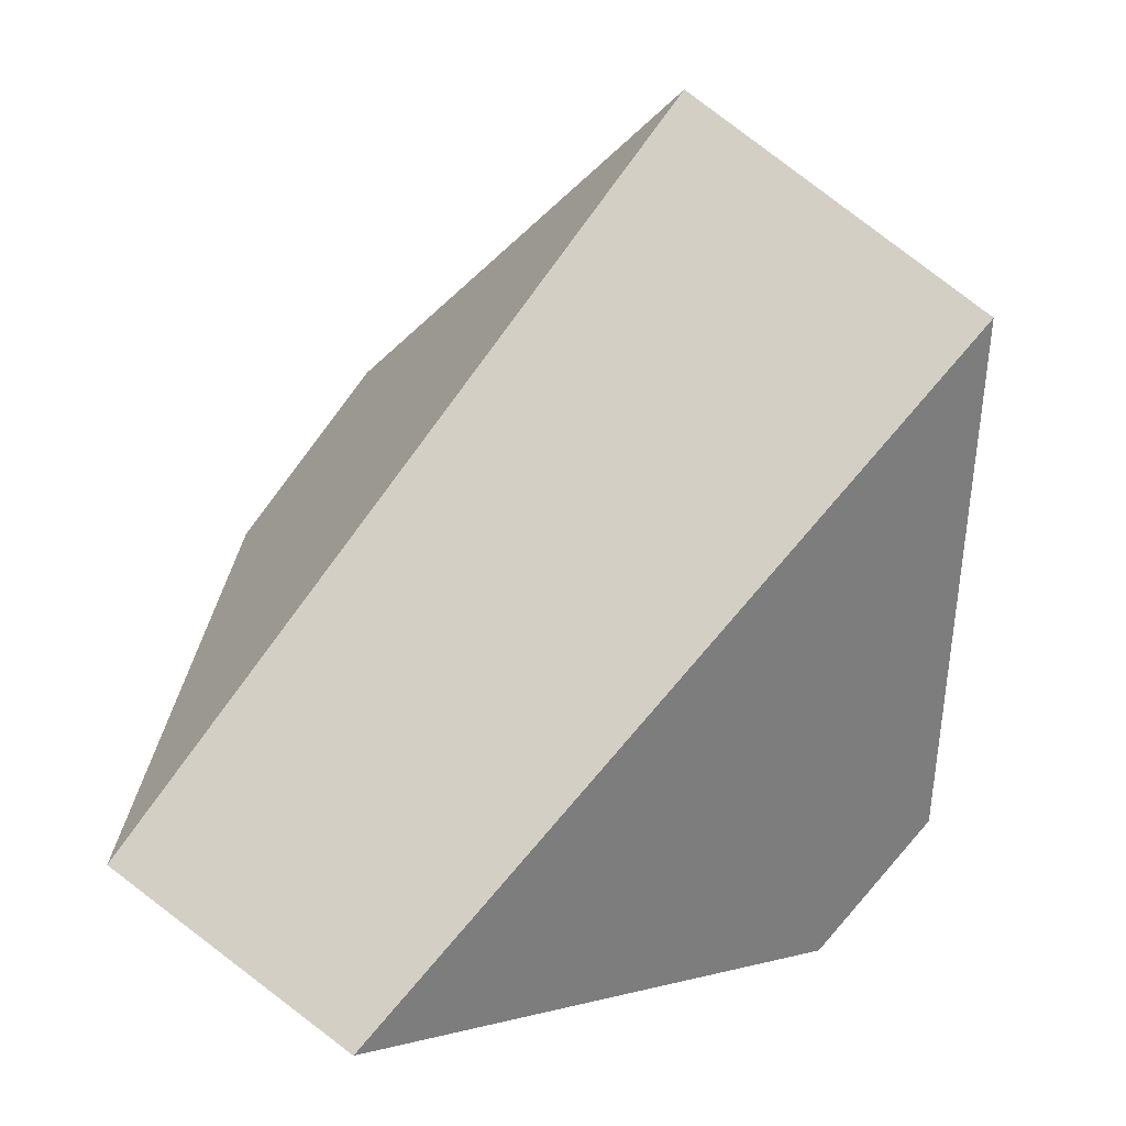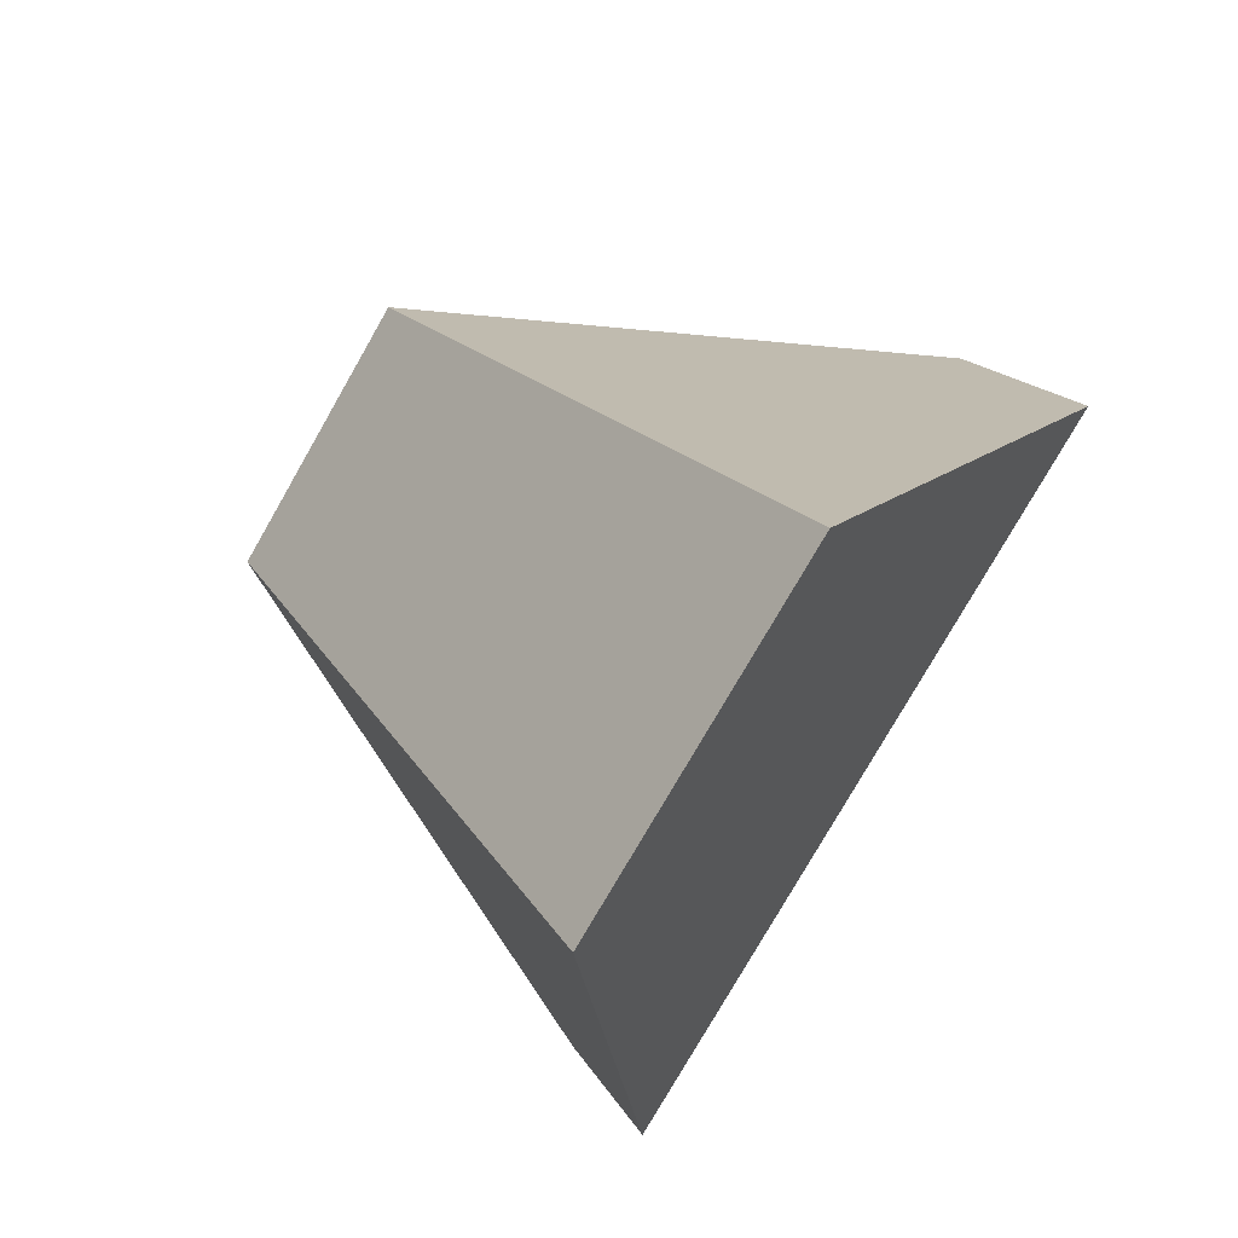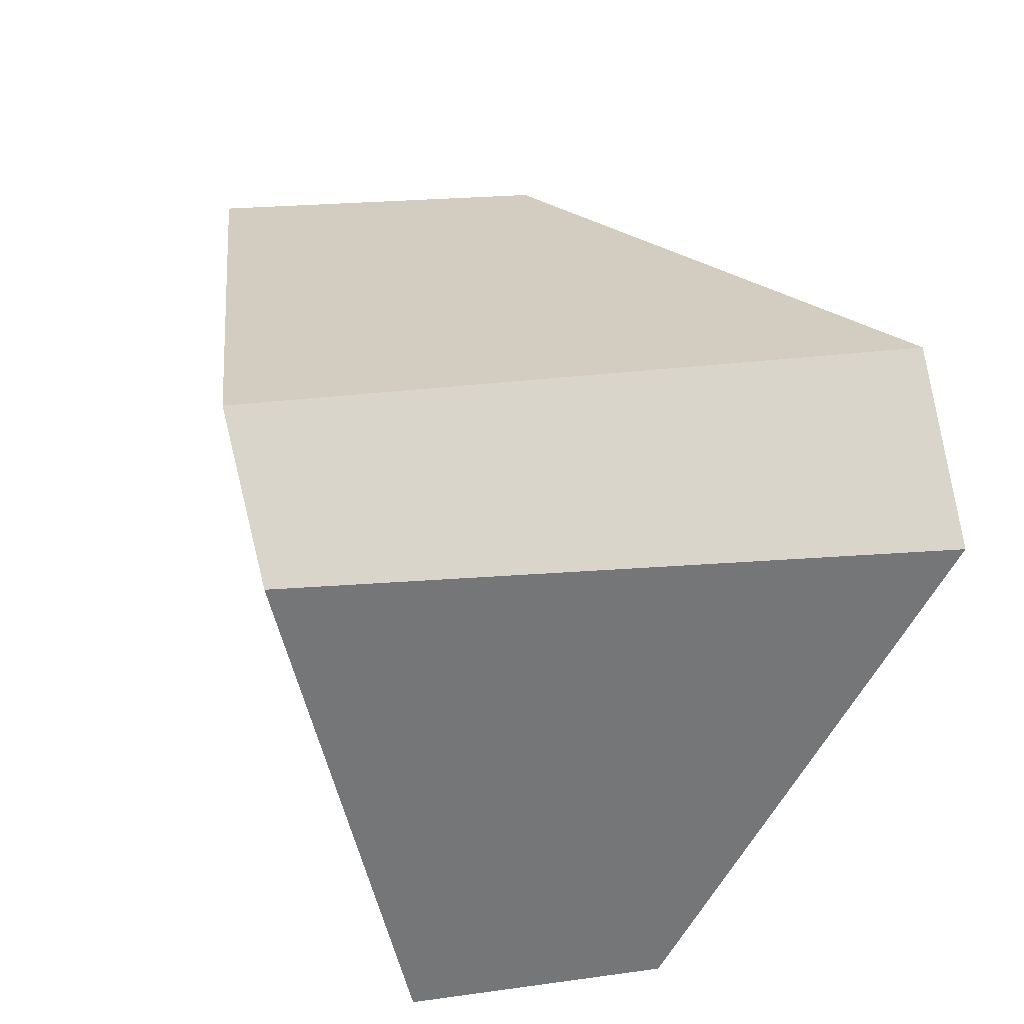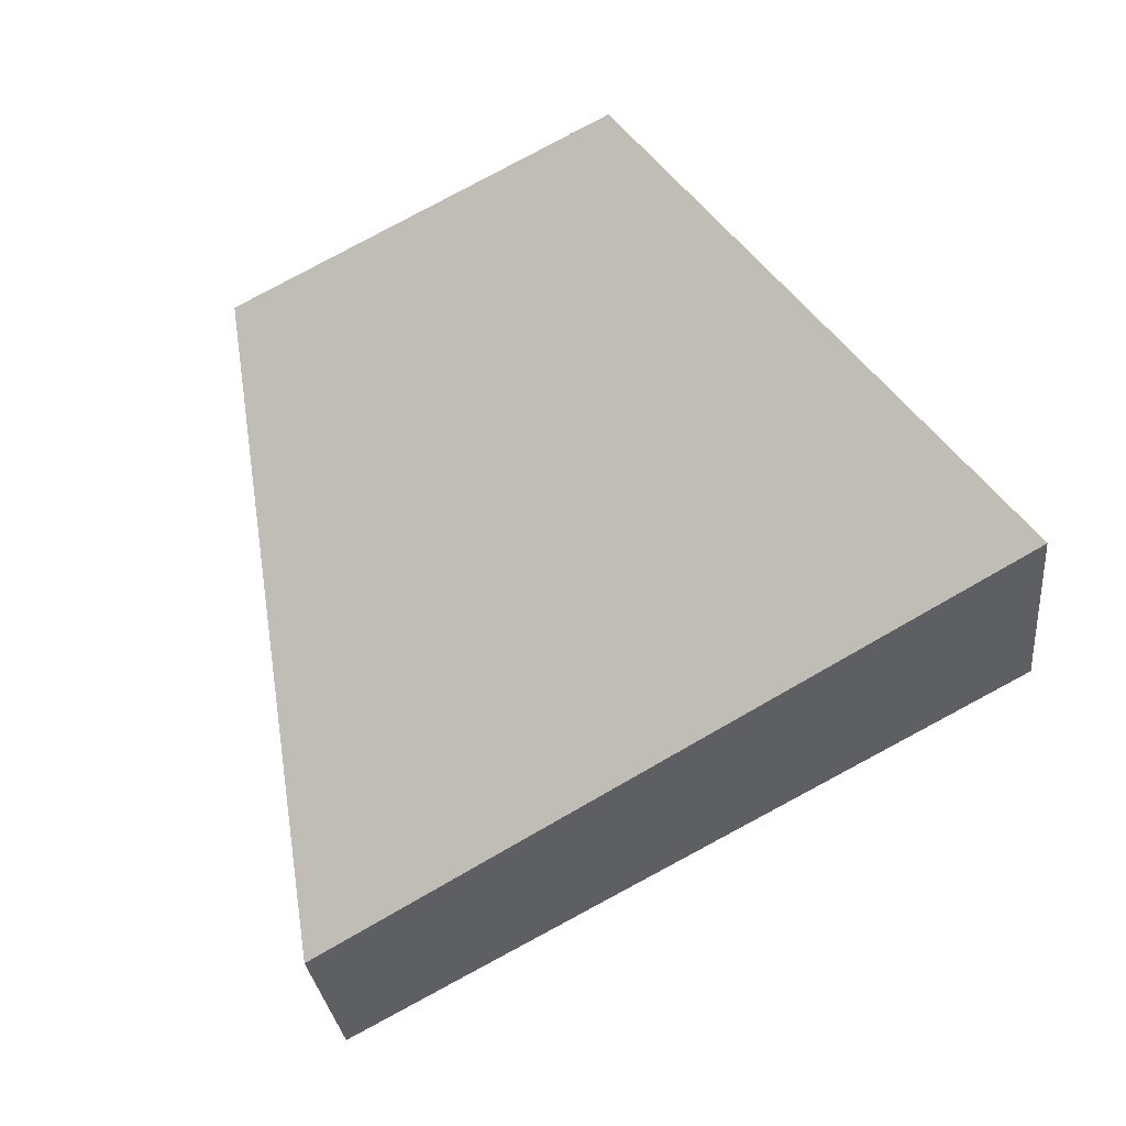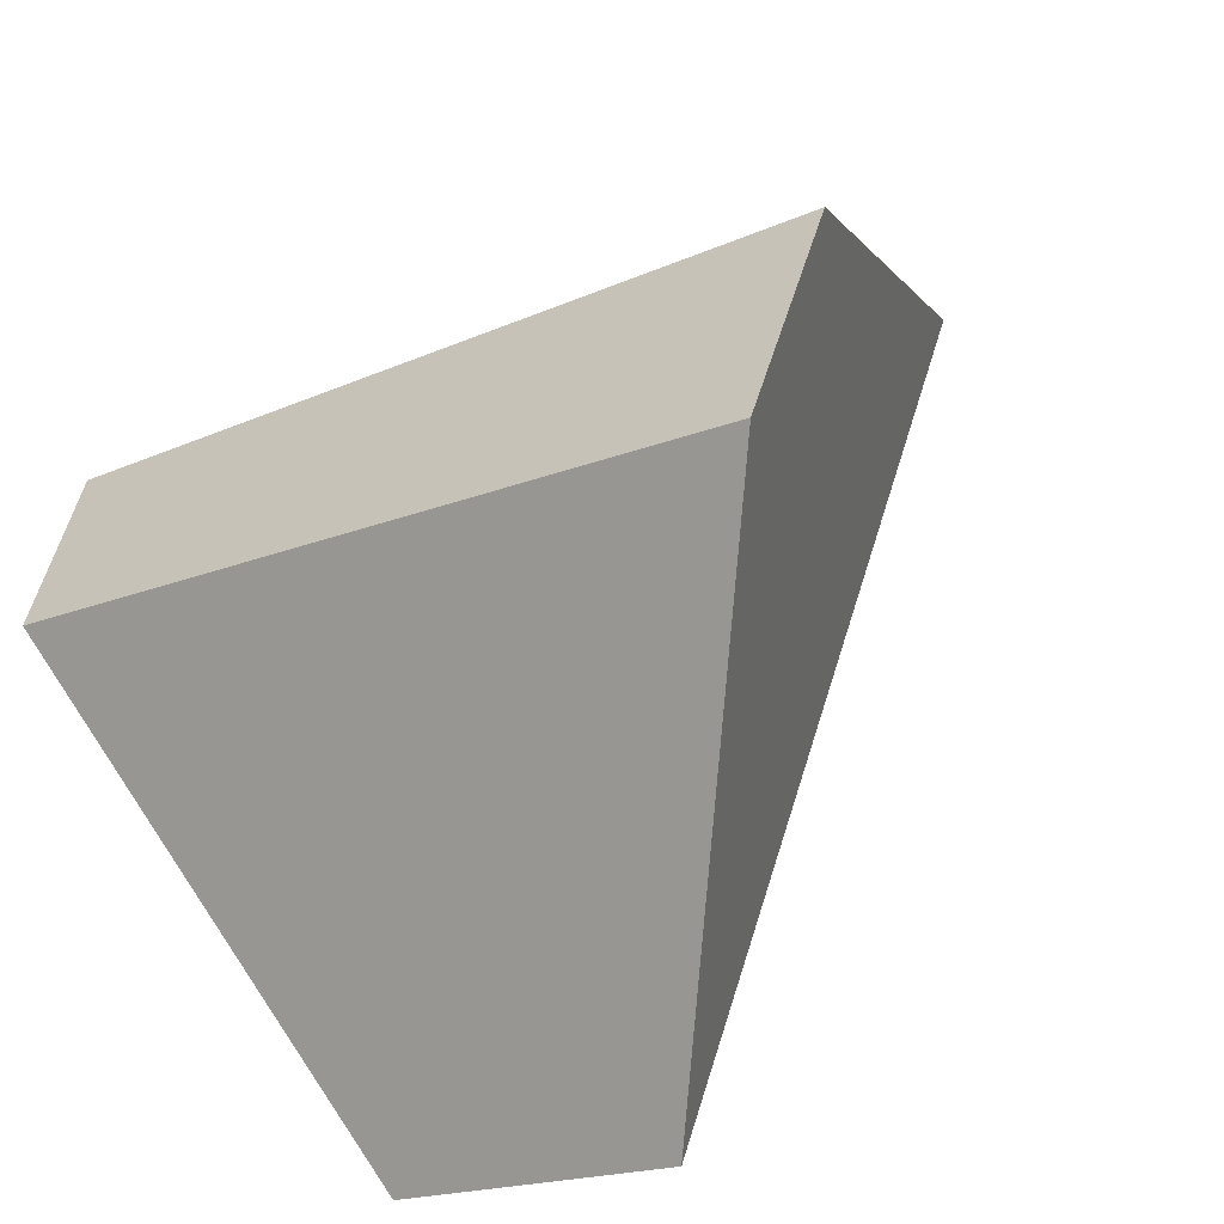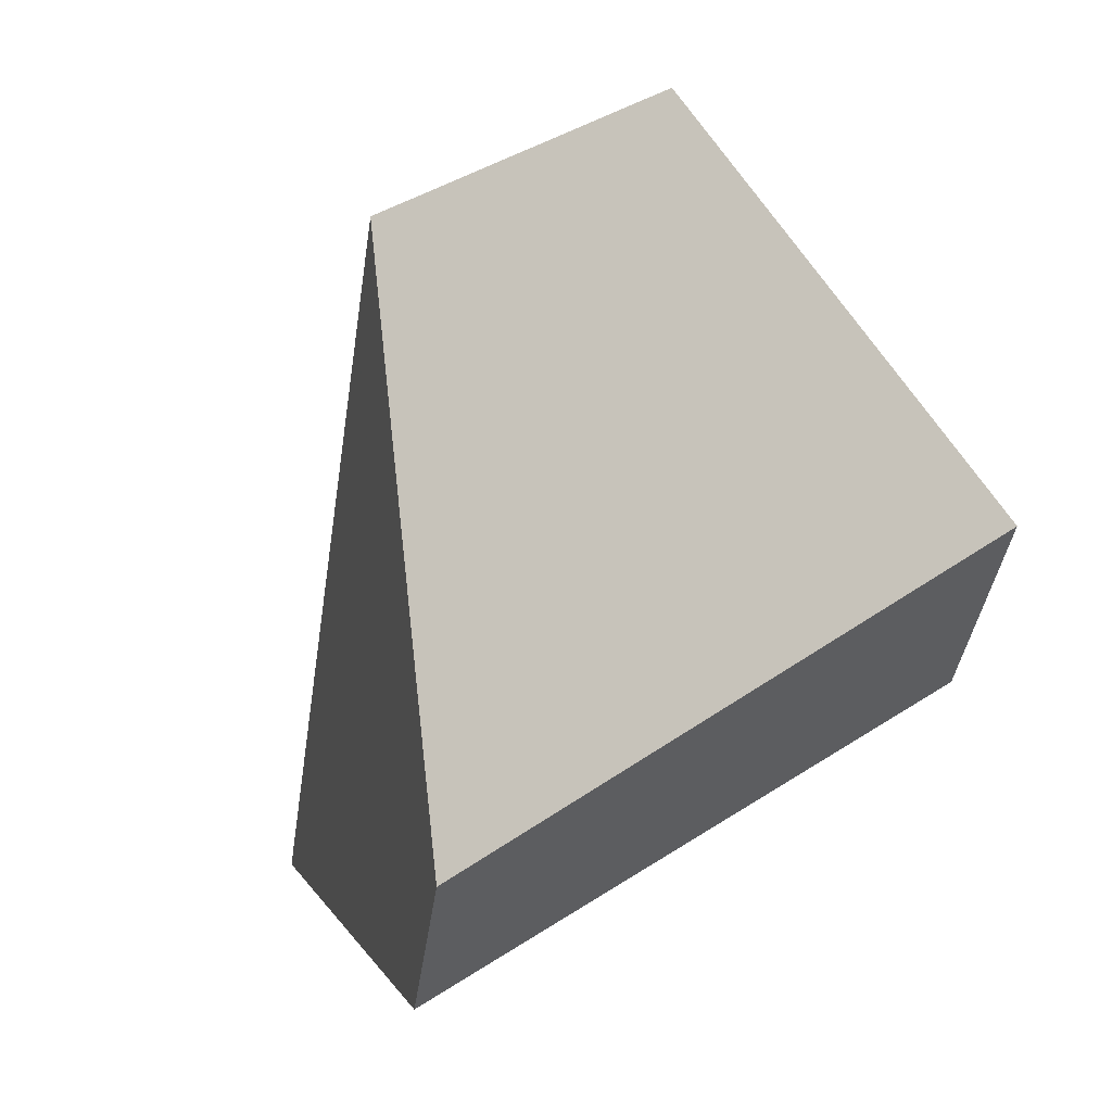
<metadata>
{"format":"obj","ext":"obj","renderer":"f3d","projection":"perspective","resolution":1024,"background":"white","views":[{"elev":25.5,"azim":-175.7,"up":"+Y"},{"elev":65.0,"azim":-82.9,"up":"+Y"},{"elev":-62.3,"azim":-35.8,"up":"+Y"},{"elev":7.6,"azim":-42.9,"up":"+Y"},{"elev":20.4,"azim":58.0,"up":"+Z"},{"elev":-5.4,"azim":-64.3,"up":"+Y"}]}
</metadata>
<code>
v 0.1123 0.8212 -0.8163
v -0.006511 0.7543 -0.8789
v 0.003708 0.5237 -0.8573
v 0.253 0.6641 -0.726
v 0.3019 0.6044 -0.77
v 0.3146 0.5745 -0.9982
v 0.2178 0.5268 -1.044
v 0.04777 0.479 -0.8897
f 1 2 3
f 1 3 4
f 1 4 5
f 1 5 6
f 7 6 5
f 7 5 8
f 8 3 2
f 8 2 7
f 1 6 7
f 1 7 2
f 3 8 5
f 3 5 4

</code>
